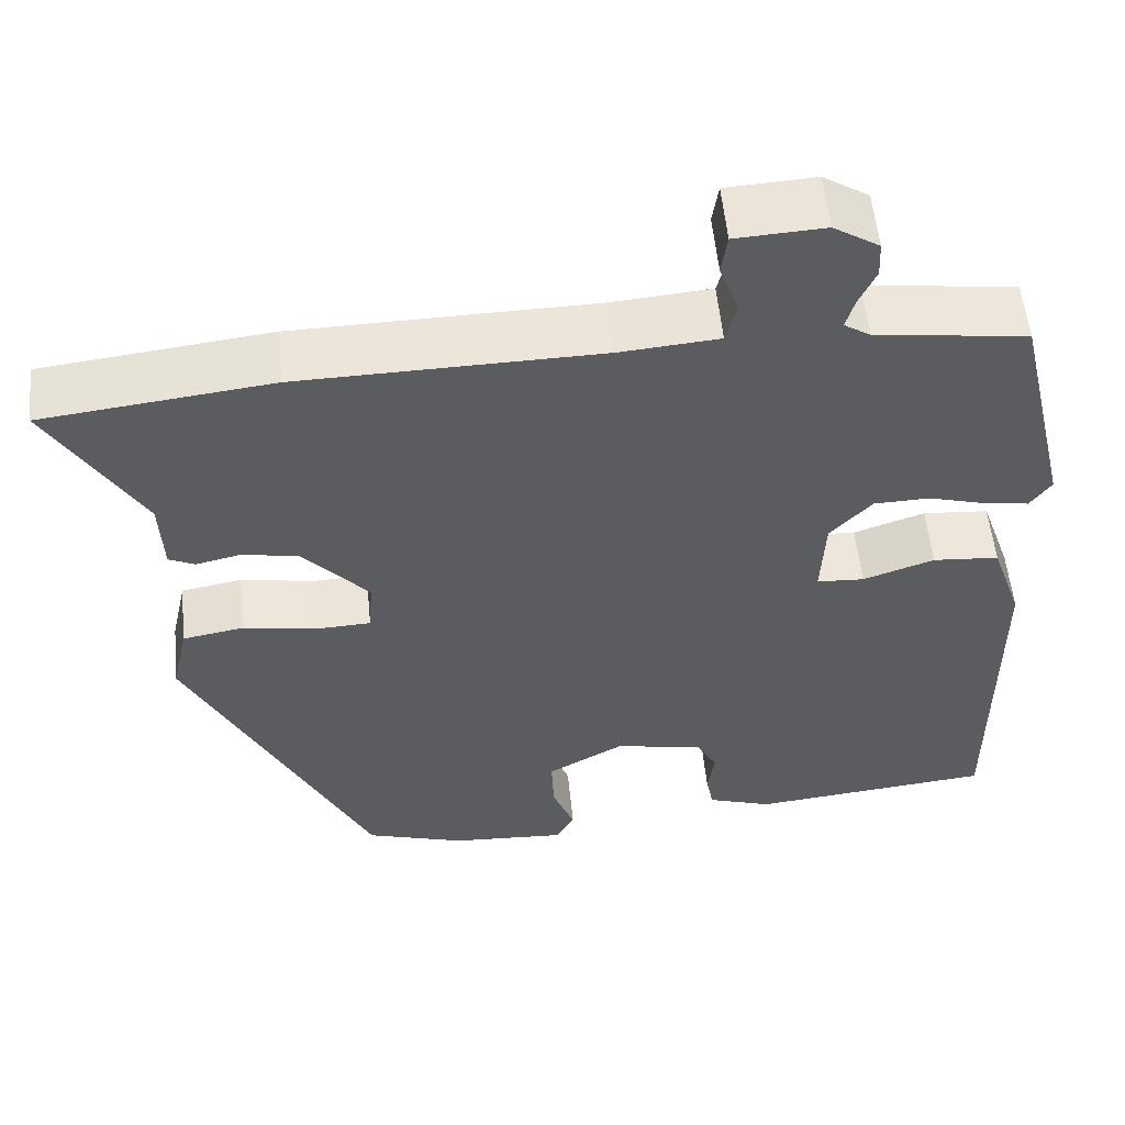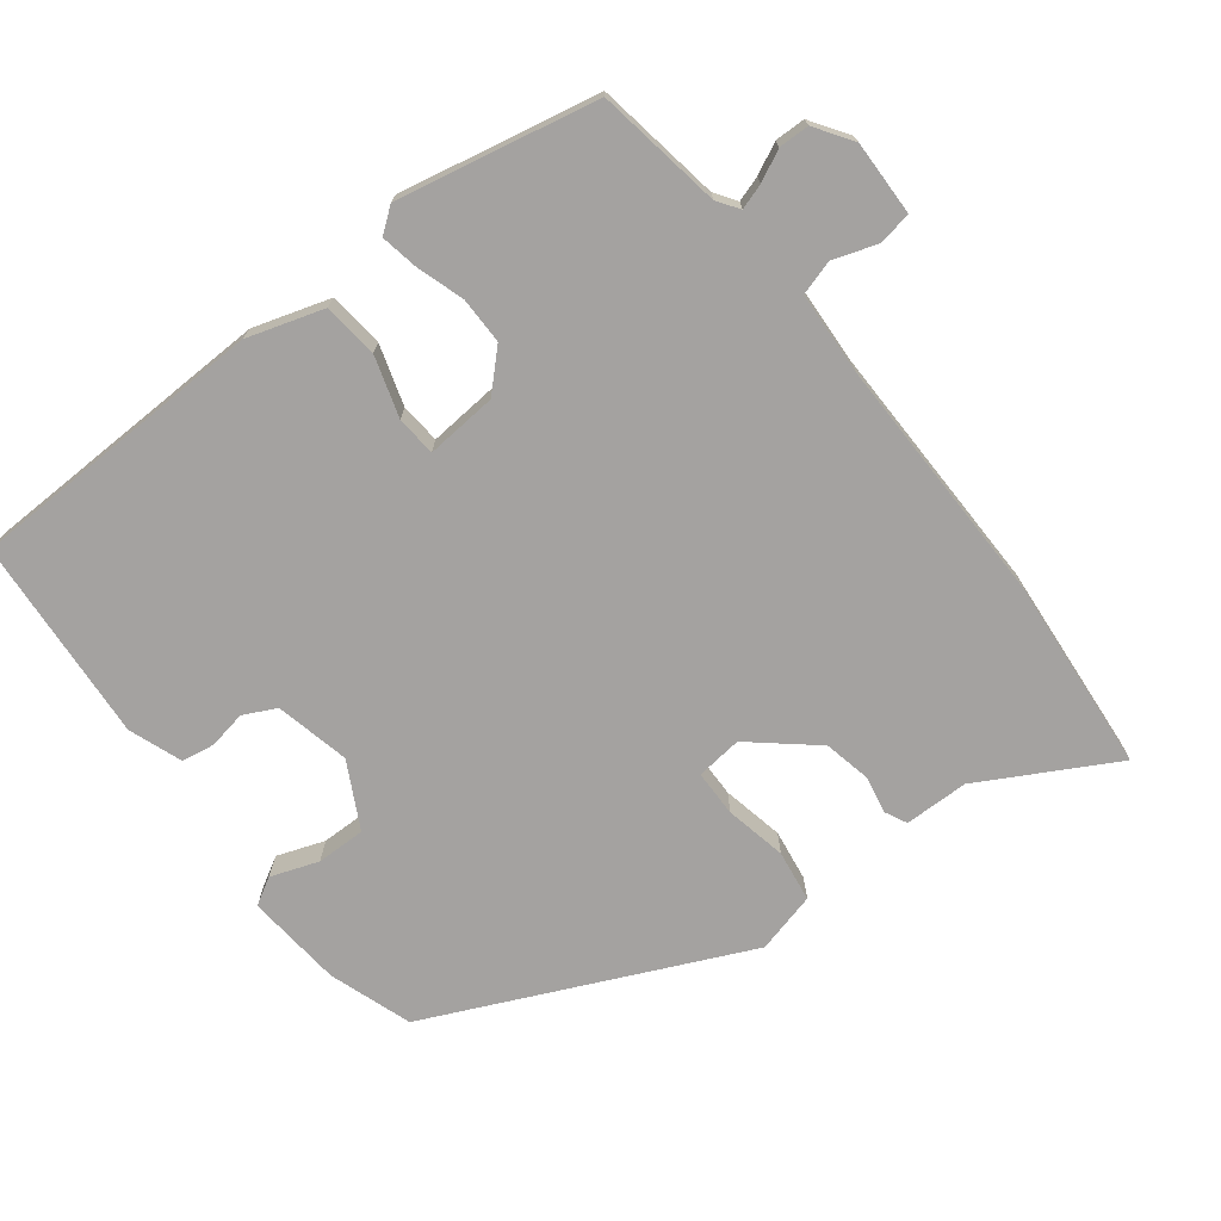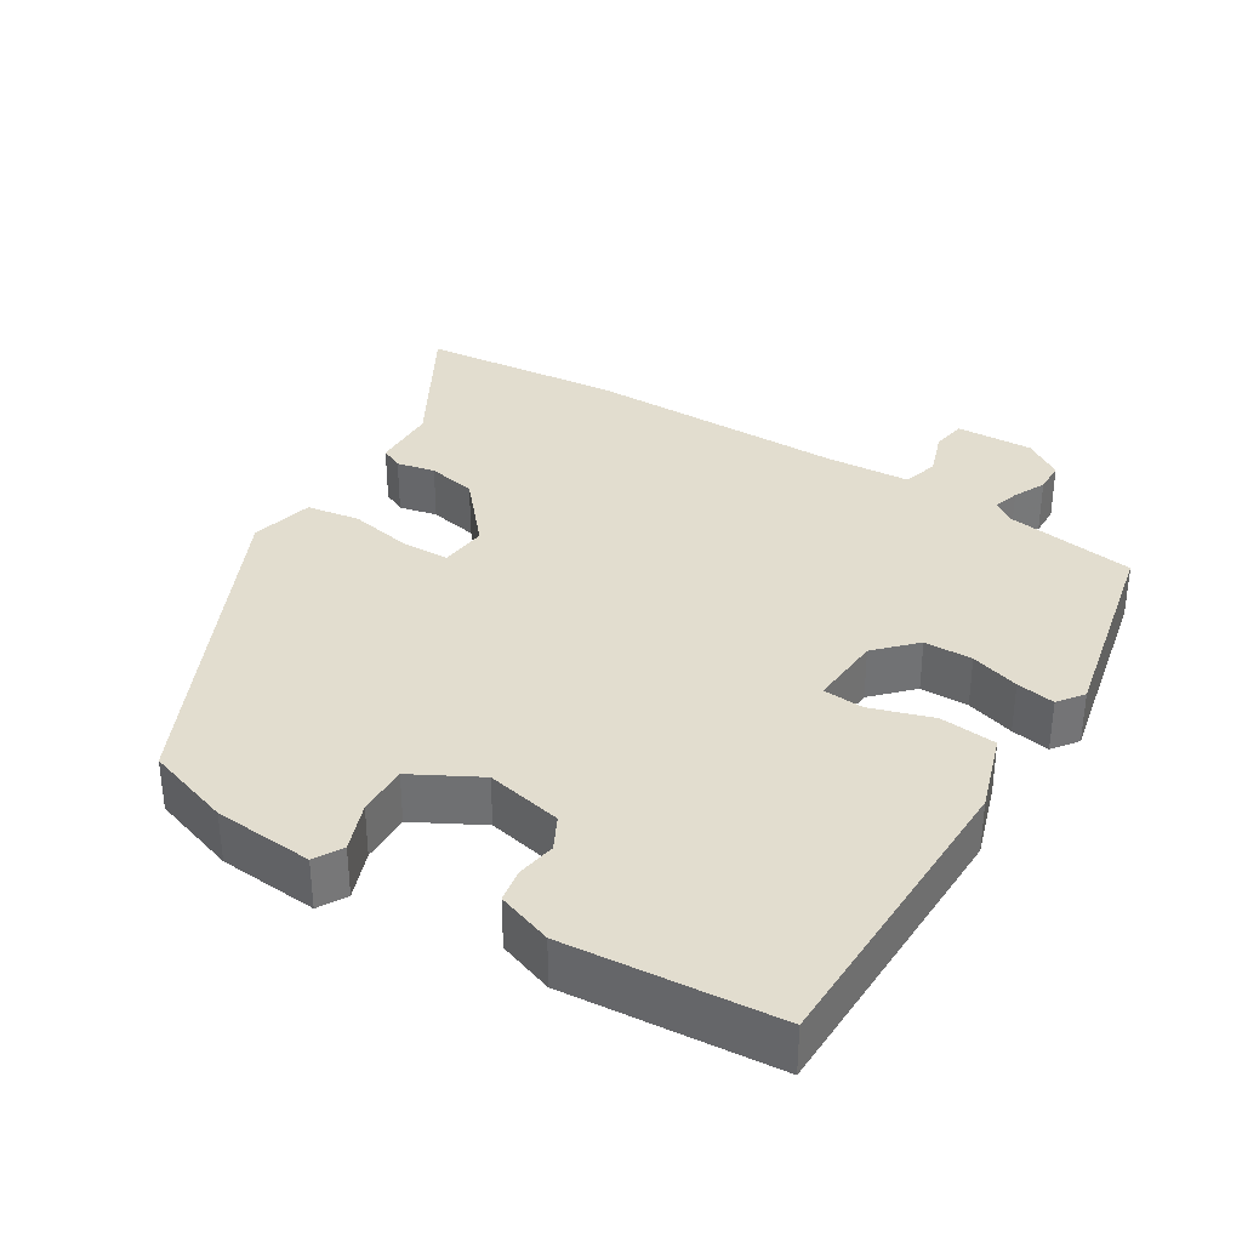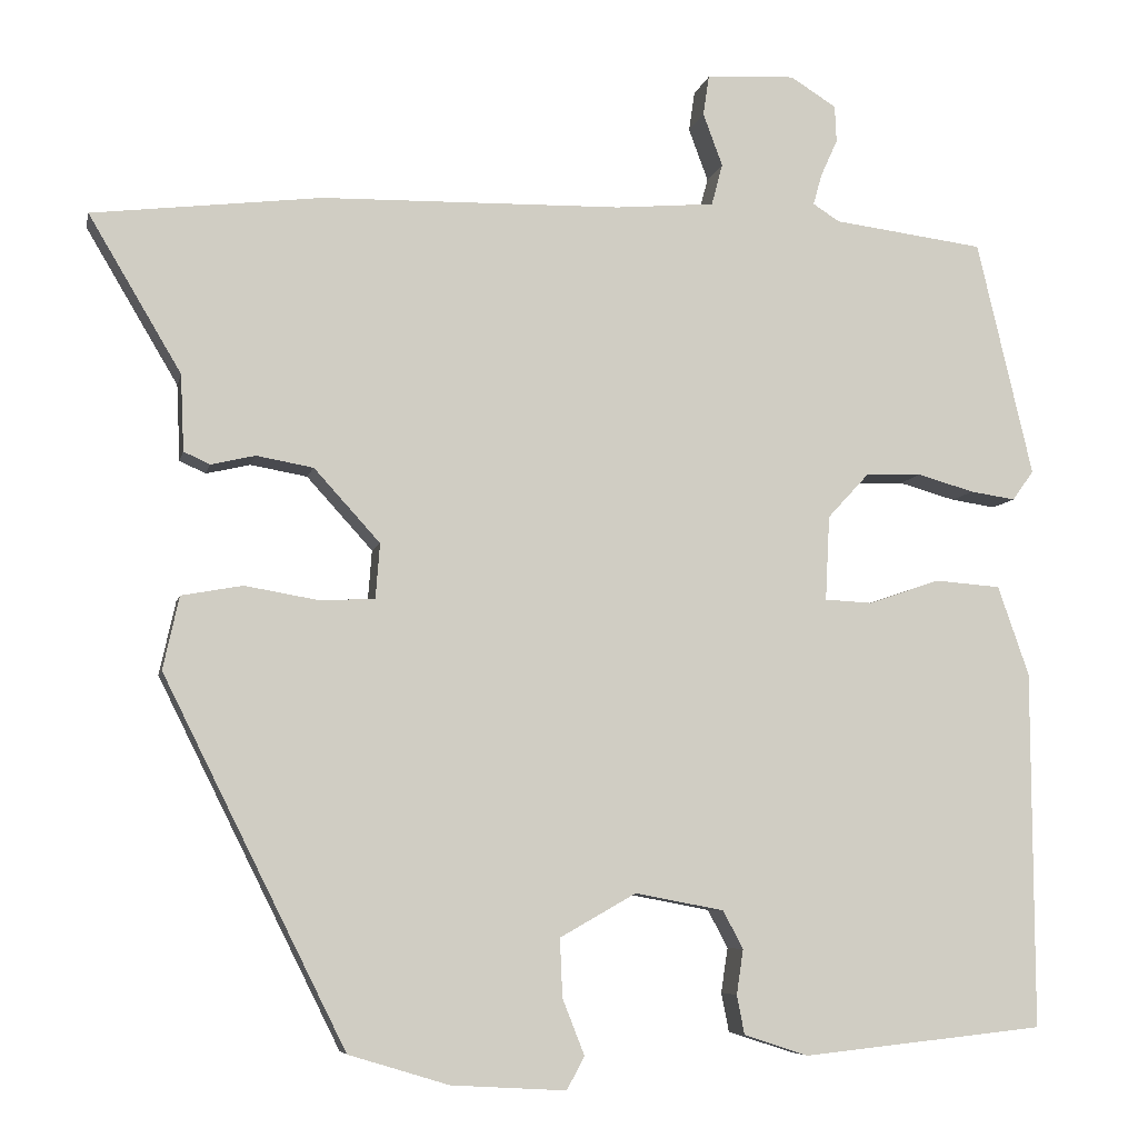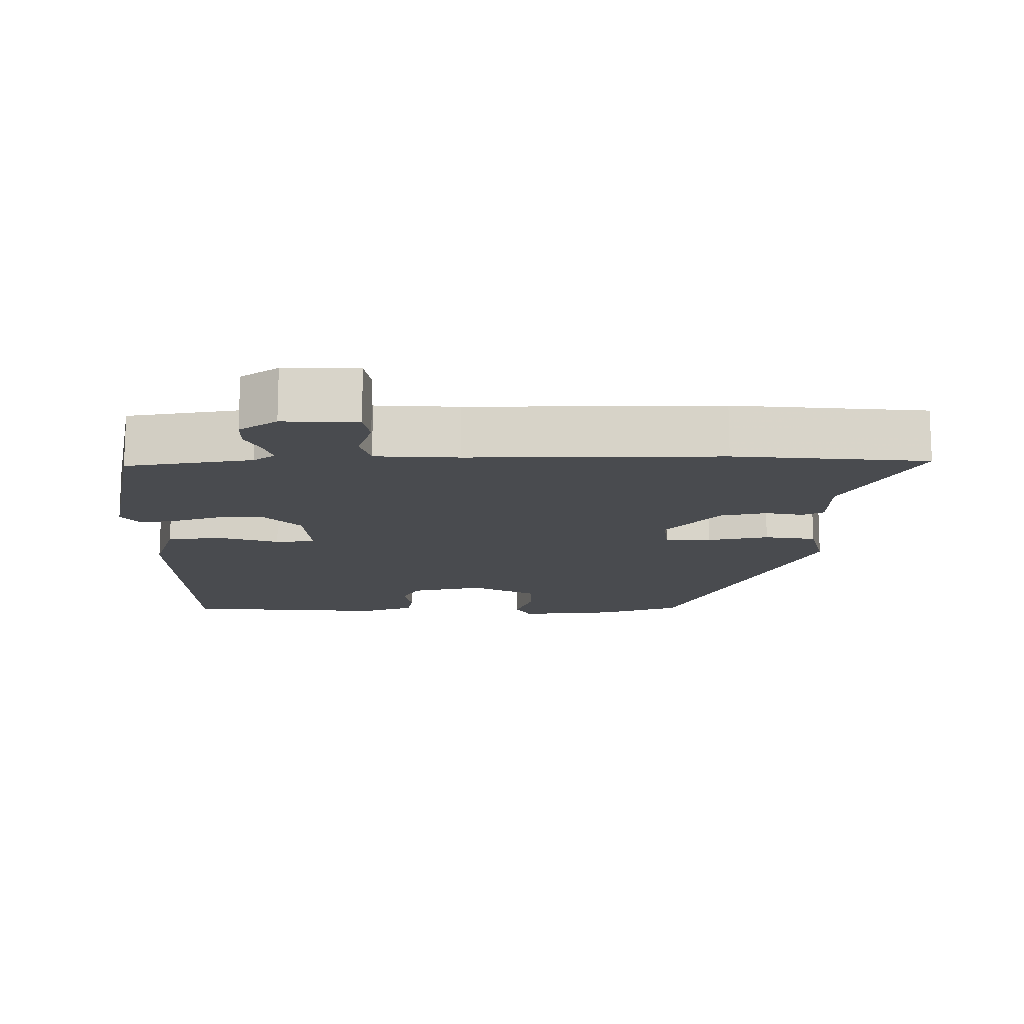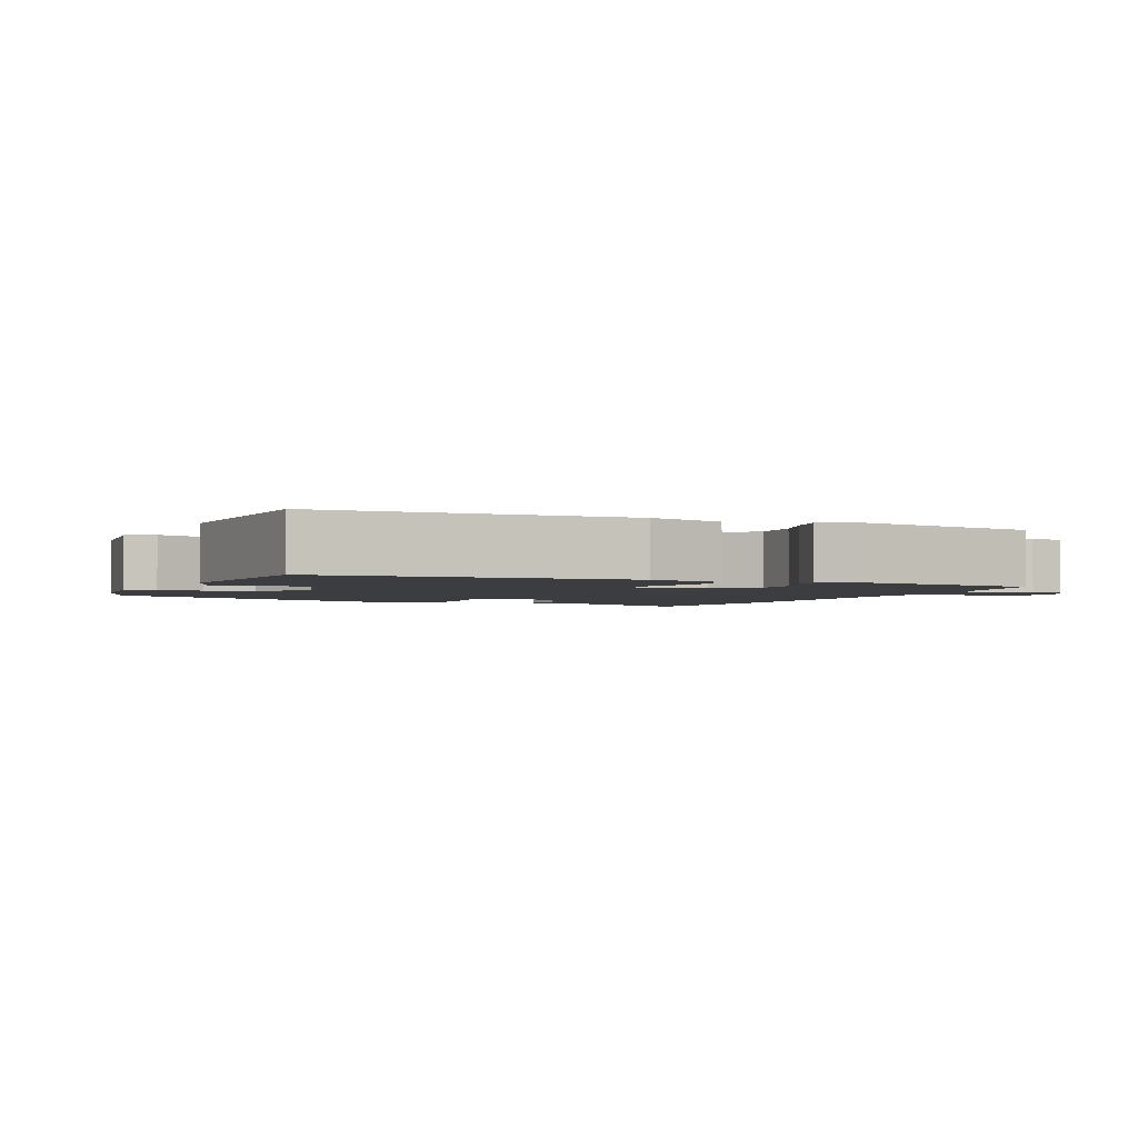
<metadata>
{"format":"obj","ext":"obj","renderer":"f3d","projection":"perspective","resolution":1024,"background":"white","views":[{"elev":55.2,"azim":174.4,"up":"+Z"},{"elev":-72.7,"azim":-50.5,"up":"+Y"},{"elev":34.8,"azim":-147.1,"up":"+Y"},{"elev":-6.7,"azim":168.2,"up":"+Z"},{"elev":-14.2,"azim":2.0,"up":"+Y"},{"elev":-2.3,"azim":-111.2,"up":"+Y"}]}
</metadata>
<code>
v 0.368 0.07 0.516
v 0.638 0.07 0.484
v 0.529 0.07 0.3
v 0.525 0.07 0.21
v 0.494 0.07 0.196
v 0.442 0.07 0.208
v 0.375 0.07 0.196
v 0.297 0.07 0.11
v 0.302 0.07 0.045
v 0.367 0.07 0.042
v 0.454 0.07 0.057
v 0.526 0.07 0.044
v 0.545 0.07 -0.042
v 0.33 0.07 -0.474
v 0.212 0.07 -0.51
v 0.076 0.07 -0.518
v 0.055 0.07 -0.479
v 0.081 0.07 -0.413
v 0.084 0.07 -0.344
v -0.006 0.07 -0.293
v -0.111 0.07 -0.313
v -0.135 0.07 -0.358
v -0.127 0.07 -0.411
v -0.136 0.07 -0.457
v -0.212 0.07 -0.482
v -0.498 0.07 -0.452
v -0.496 0.07 -0.03
v -0.459 0.07 0.076
v -0.381 0.07 0.082
v -0.297 0.07 0.053
v -0.241 0.07 0.056
v -0.246 0.07 0.156
v -0.295 0.07 0.209
v -0.361 0.07 0.211
v -0.428 0.07 0.192
v -0.481 0.07 0.184
v -0.506 0.07 0.219
v -0.44 0.07 0.497
v -0.262 0.07 0.52
v -0.231 0.07 0.54
v -0.241 0.07 0.576
v -0.261 0.07 0.62
v -0.259 0.07 0.663
v -0.205 0.07 0.697
v -0.1 0.07 0.691
v -0.093 0.07 0.644
v -0.116 0.07 0.582
v -0.103 0.07 0.533
v 0.014 0.07 0.523
v 0.368 0 0.516
v 0.638 0 0.484
v 0.529 0 0.3
v 0.525 0 0.21
v 0.494 0 0.196
v 0.442 0 0.208
v 0.375 0 0.196
v 0.297 0 0.11
v 0.302 0 0.045
v 0.367 0 0.042
v 0.454 0 0.057
v 0.526 0 0.044
v 0.545 0 -0.042
v 0.33 0 -0.474
v 0.212 0 -0.51
v 0.076 0 -0.518
v 0.055 0 -0.479
v 0.081 0 -0.413
v 0.084 0 -0.344
v -0.006 0 -0.293
v -0.111 0 -0.313
v -0.135 0 -0.358
v -0.127 0 -0.411
v -0.136 0 -0.457
v -0.212 0 -0.482
v -0.498 0 -0.452
v -0.496 0 -0.03
v -0.459 0 0.076
v -0.381 0 0.082
v -0.297 0 0.053
v -0.241 0 0.056
v -0.246 0 0.156
v -0.295 0 0.209
v -0.361 0 0.211
v -0.428 0 0.192
v -0.481 0 0.184
v -0.506 0 0.219
v -0.44 0 0.497
v -0.262 0 0.52
v -0.231 0 0.54
v -0.241 0 0.576
v -0.261 0 0.62
v -0.259 0 0.663
v -0.205 0 0.697
v -0.1 0 0.691
v -0.093 0 0.644
v -0.116 0 0.582
v -0.103 0 0.533
v 0.014 0 0.523
f 44 45 46 47
f 44 47 48
f 41 42 43 44
f 40 41 44 48
f 39 40 48 49
f 34 35 36 37
f 33 34 37 38
f 32 33 38 39
f 27 28 29 30
f 27 30 31
f 26 27 31
f 25 26 31
f 22 23 24 25
f 21 22 25 31
f 20 21 31 32
f 15 16 17 18
f 15 18 19
f 14 15 19
f 10 11 12 13
f 9 10 13 14
f 8 9 14 19
f 3 4 5 6
f 3 6 7
f 2 3 7
f 1 2 7
f 49 1 7 8
f 20 32 39 49
f 8 19 20 49
f 96 95 94 93
f 97 96 93
f 93 92 91 90
f 97 93 90 89
f 98 97 89 88
f 86 85 84 83
f 87 86 83 82
f 88 87 82 81
f 79 78 77 76
f 80 79 76
f 80 76 75
f 80 75 74
f 74 73 72 71
f 80 74 71 70
f 81 80 70 69
f 67 66 65 64
f 68 67 64
f 68 64 63
f 62 61 60 59
f 63 62 59 58
f 68 63 58 57
f 55 54 53 52
f 56 55 52
f 56 52 51
f 56 51 50
f 57 56 50 98
f 98 88 81 69
f 98 69 68 57
f 1 50 51 2
f 2 51 52 3
f 3 52 53 4
f 4 53 54 5
f 5 54 55 6
f 6 55 56 7
f 7 56 57 8
f 8 57 58 9
f 9 58 59 10
f 10 59 60 11
f 11 60 61 12
f 12 61 62 13
f 13 62 63 14
f 14 63 64 15
f 15 64 65 16
f 16 65 66 17
f 17 66 67 18
f 18 67 68 19
f 19 68 69 20
f 20 69 70 21
f 21 70 71 22
f 22 71 72 23
f 23 72 73 24
f 24 73 74 25
f 25 74 75 26
f 26 75 76 27
f 27 76 77 28
f 28 77 78 29
f 29 78 79 30
f 30 79 80 31
f 31 80 81 32
f 32 81 82 33
f 33 82 83 34
f 34 83 84 35
f 35 84 85 36
f 36 85 86 37
f 37 86 87 38
f 38 87 88 39
f 39 88 89 40
f 40 89 90 41
f 41 90 91 42
f 42 91 92 43
f 43 92 93 44
f 44 93 94 45
f 45 94 95 46
f 46 95 96 47
f 47 96 97 48
f 48 97 98 49
f 49 98 50 1

</code>
